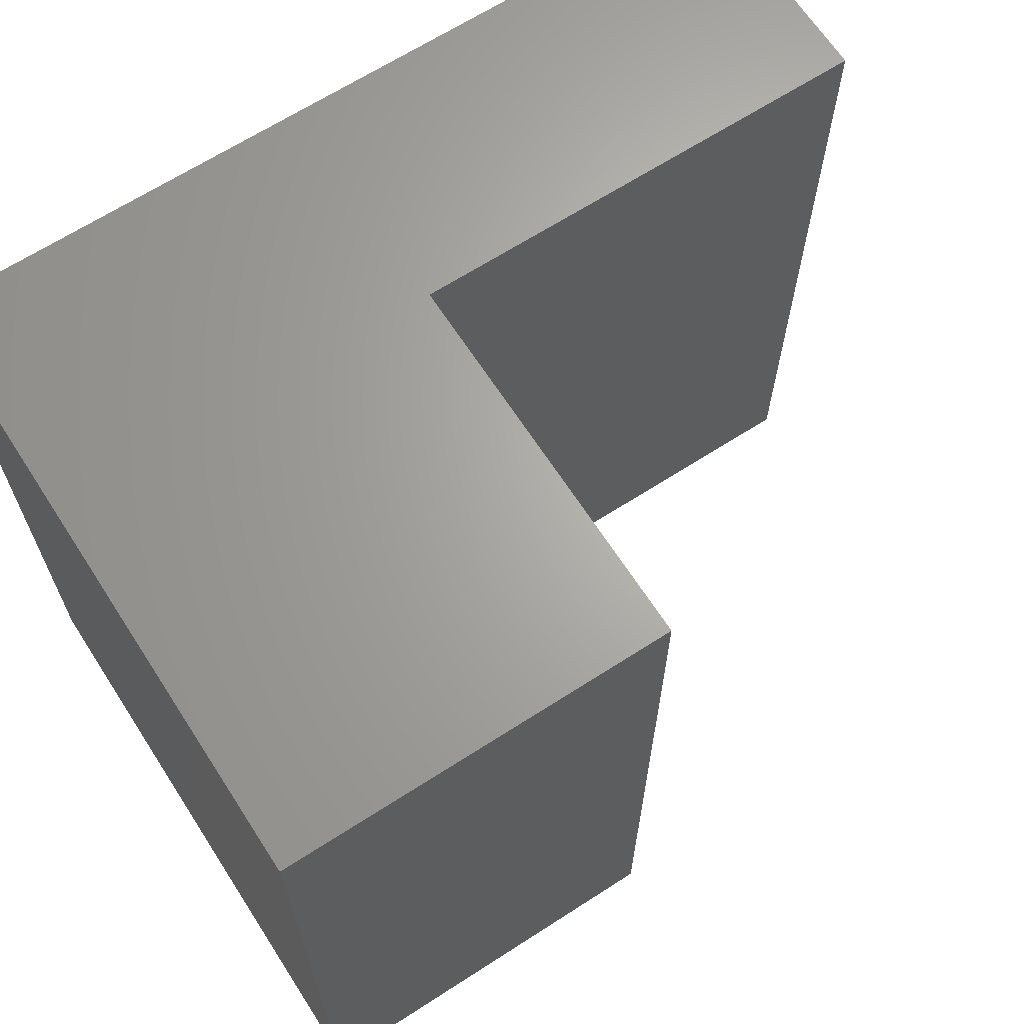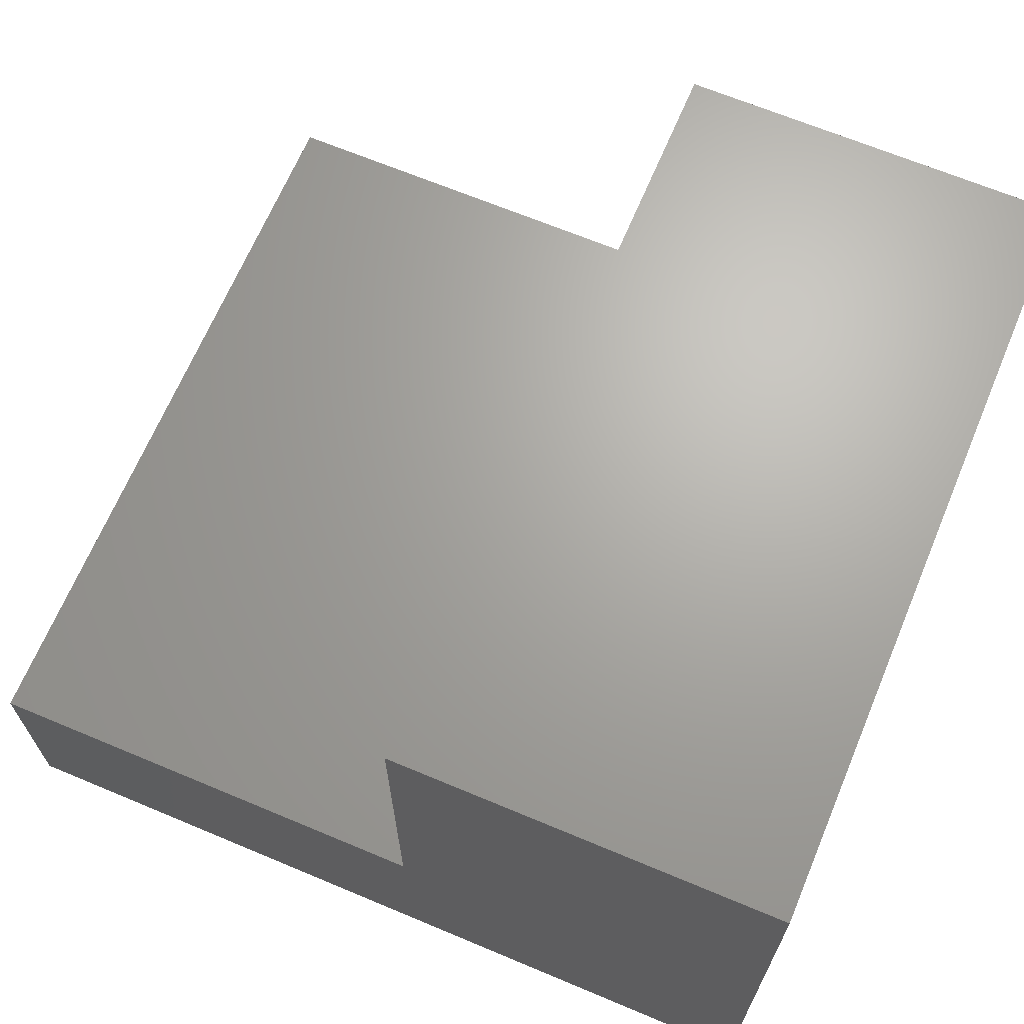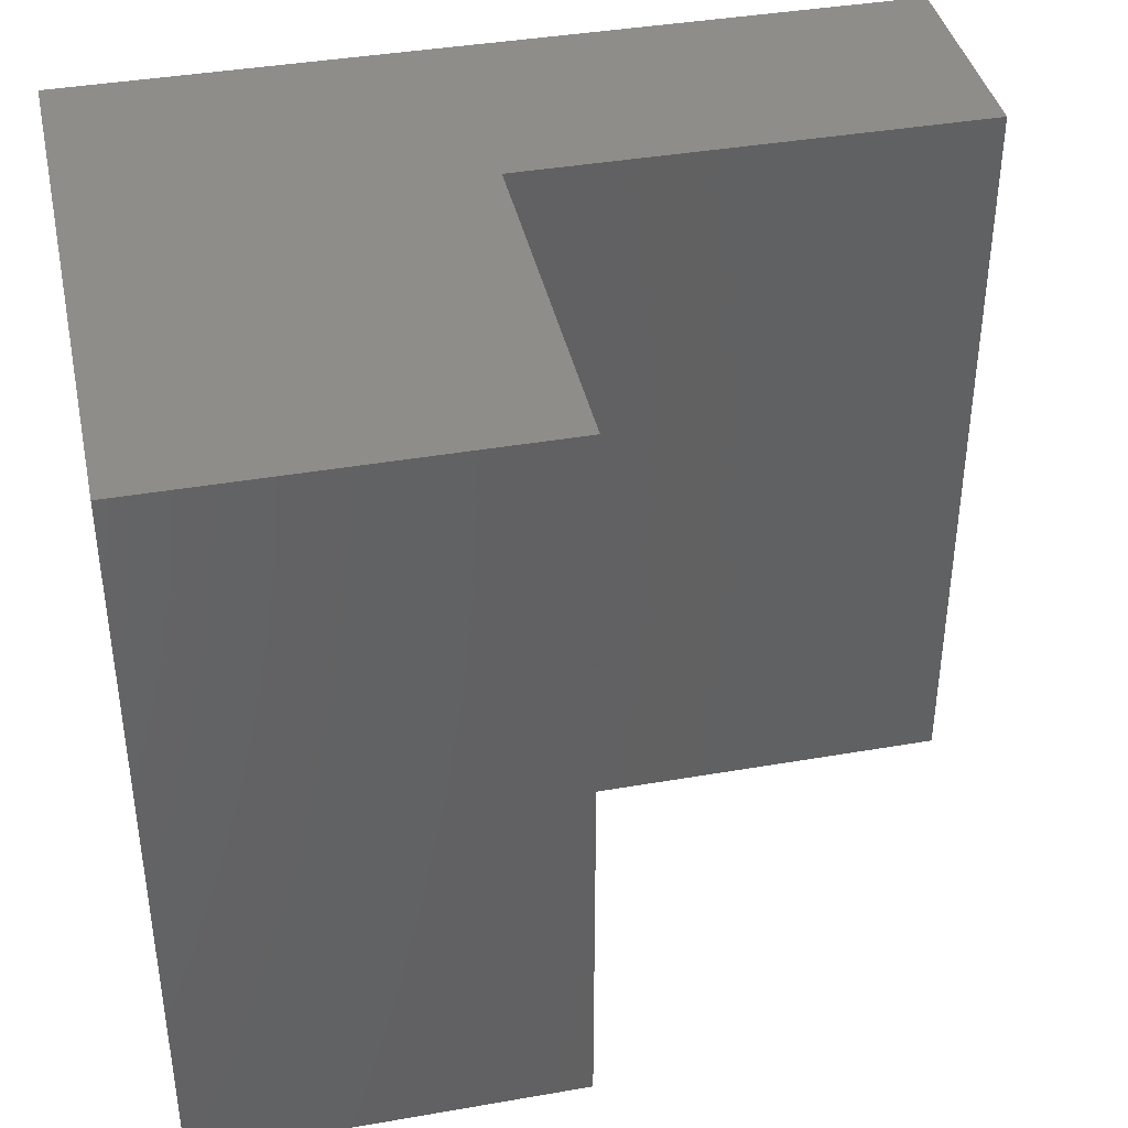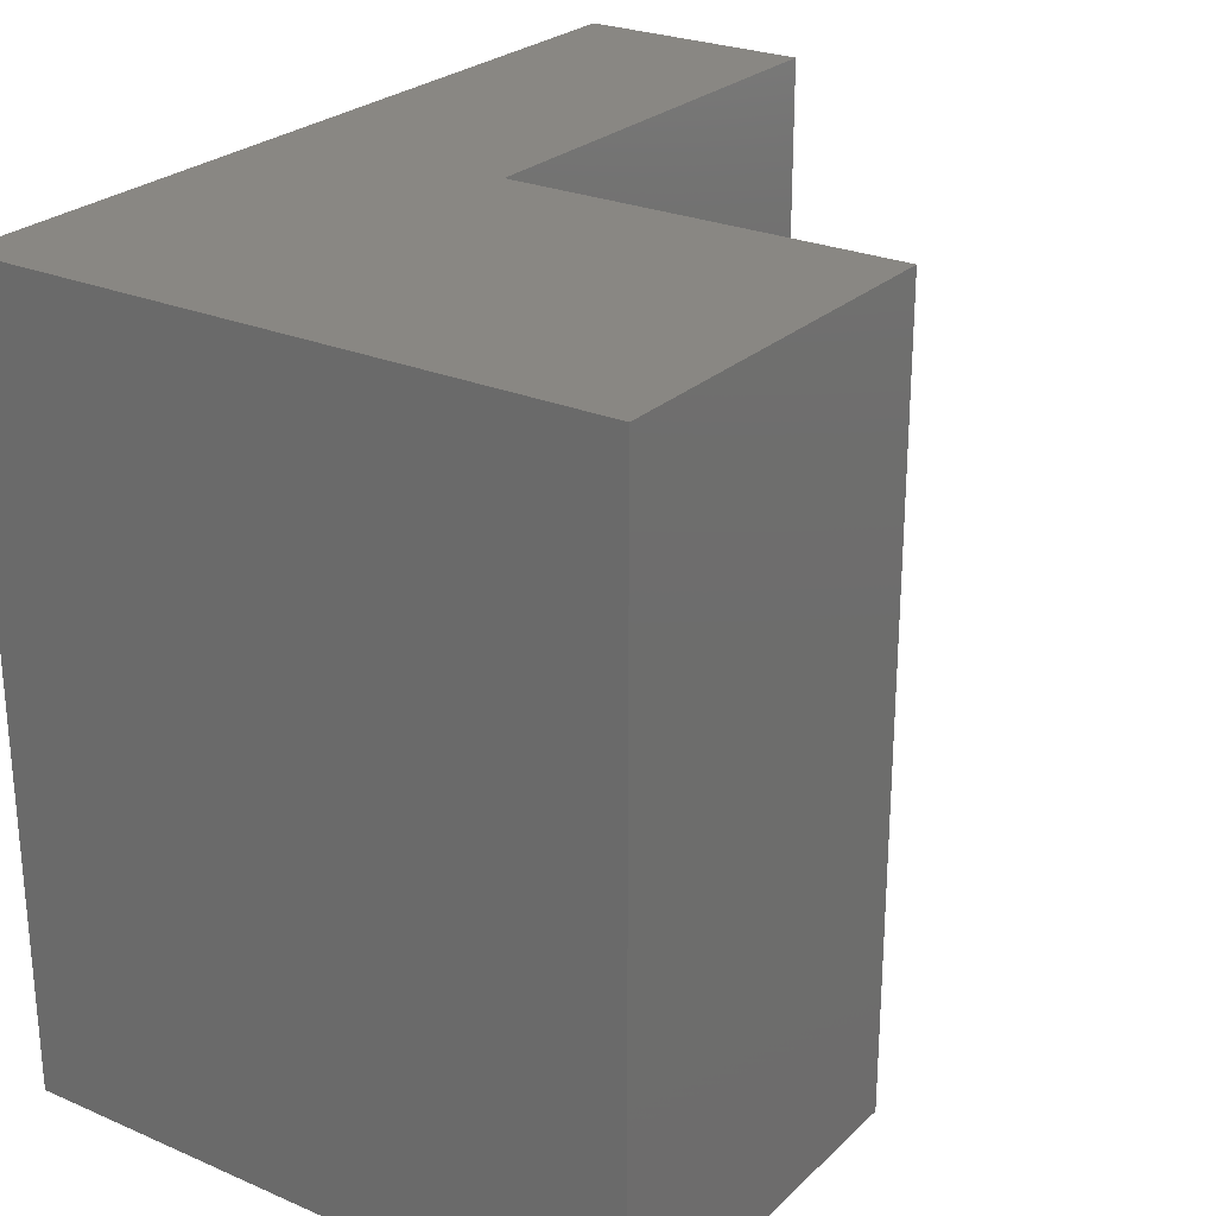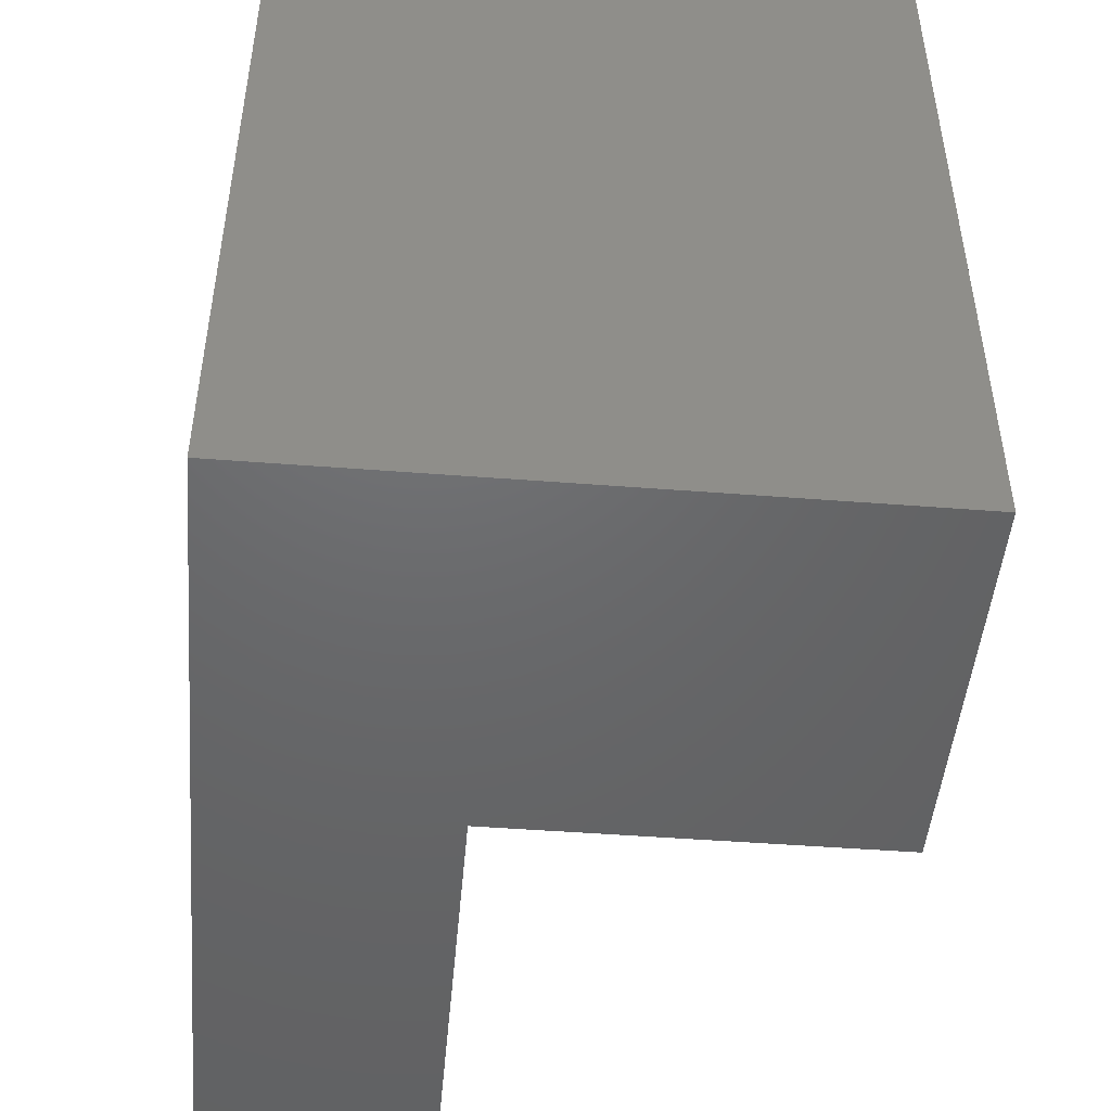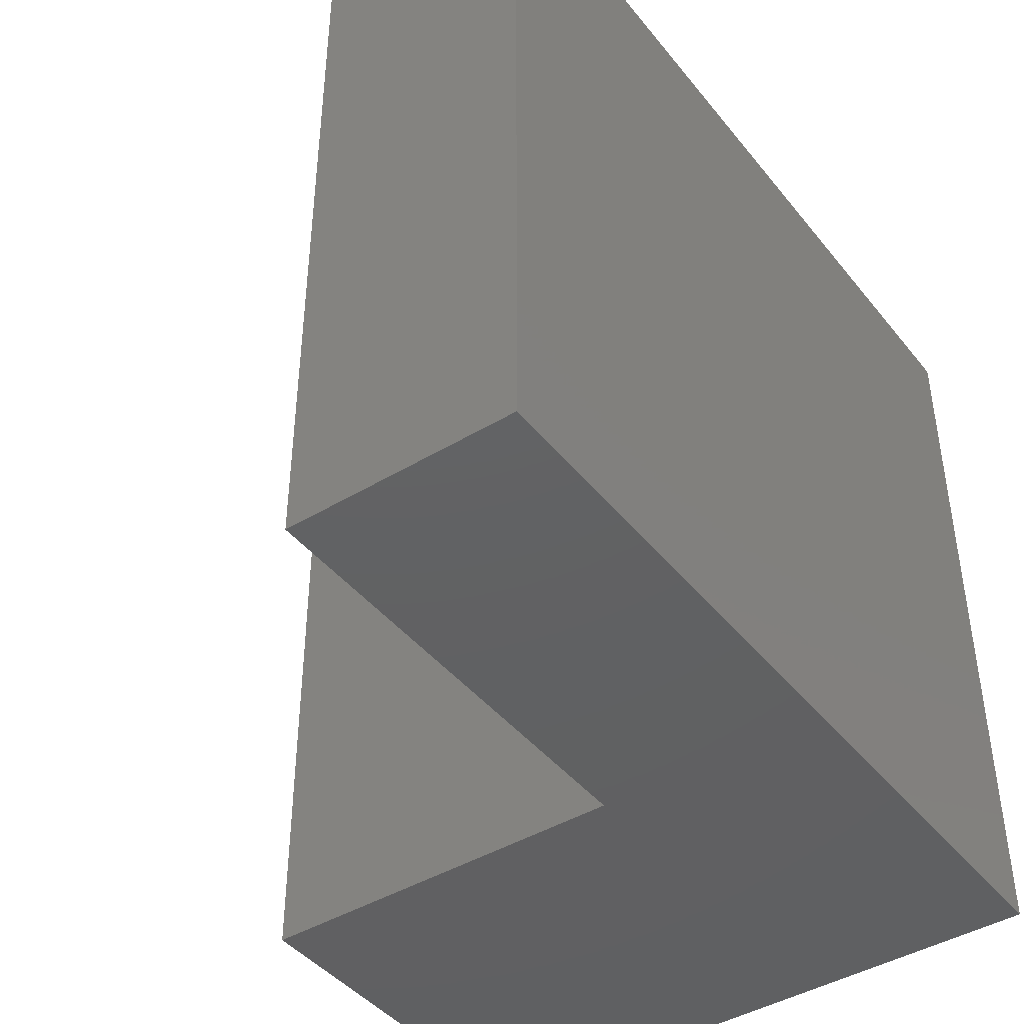
<metadata>
{"format":"stl","ext":"stl","renderer":"f3d","projection":"perspective","resolution":1024,"background":"white","views":[{"elev":66.2,"azim":-32.9,"up":"+Y"},{"elev":67.0,"azim":-157.2,"up":"+Z"},{"elev":39.7,"azim":-12.2,"up":"+Y"},{"elev":25.6,"azim":-55.5,"up":"+Y"},{"elev":-47.6,"azim":-95.0,"up":"+Y"},{"elev":-43.2,"azim":125.6,"up":"+Y"}]}
</metadata>
<code>
# stl→obj: 12 verts, 20 faces
v 5 0 8
v 5 10 3
v 5 10 8
v 5 0 3
v 0 10 8
v 0 0 8
v 0 0 0
v 11 10 0
v 11 0 0
v 0 10 0
v 11 10 3
v 11 0 3
f 1 2 3
f 2 1 4
f 5 1 3
f 1 5 6
f 7 8 9
f 8 7 10
f 7 5 10
f 5 7 6
f 11 8 2
f 2 5 3
f 2 10 5
f 10 2 8
f 6 4 1
f 7 4 6
f 9 4 7
f 4 9 12
f 12 8 11
f 8 12 9
f 2 12 11
f 12 2 4

</code>
